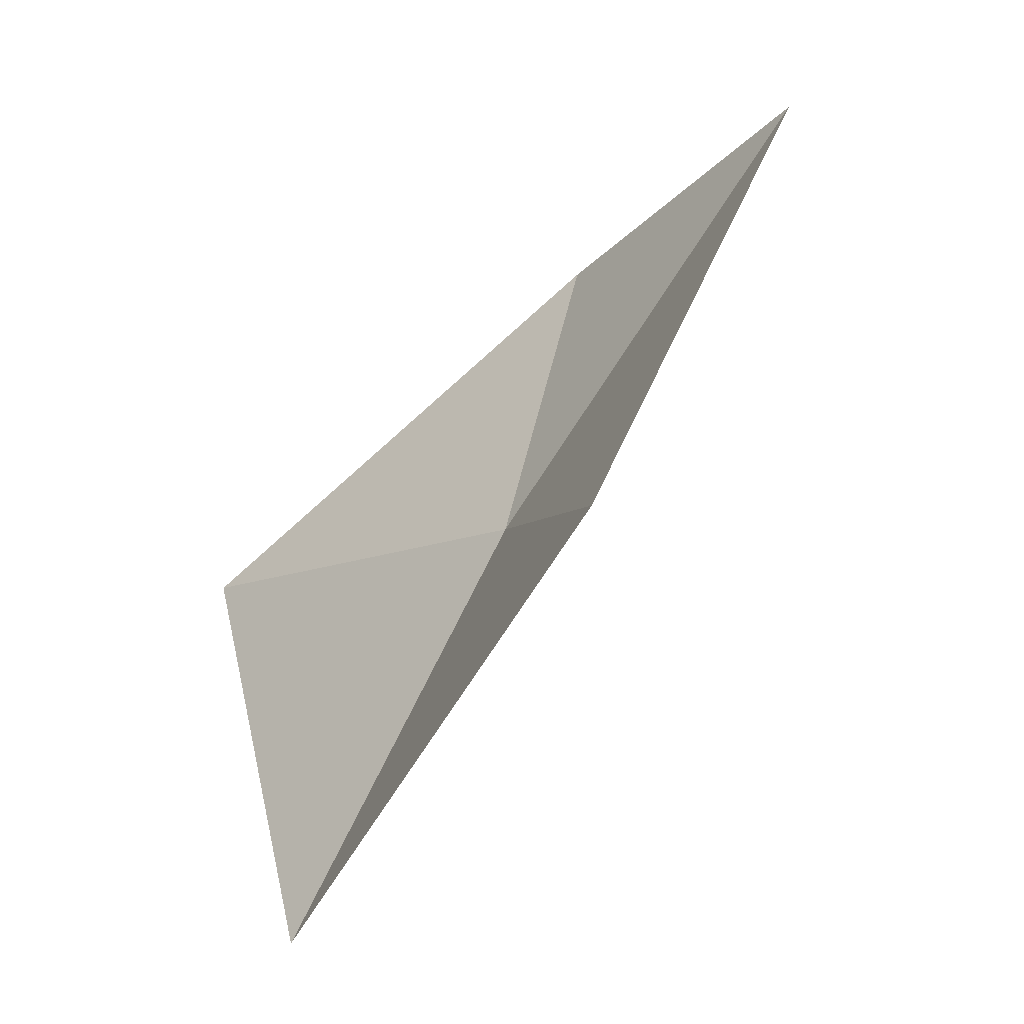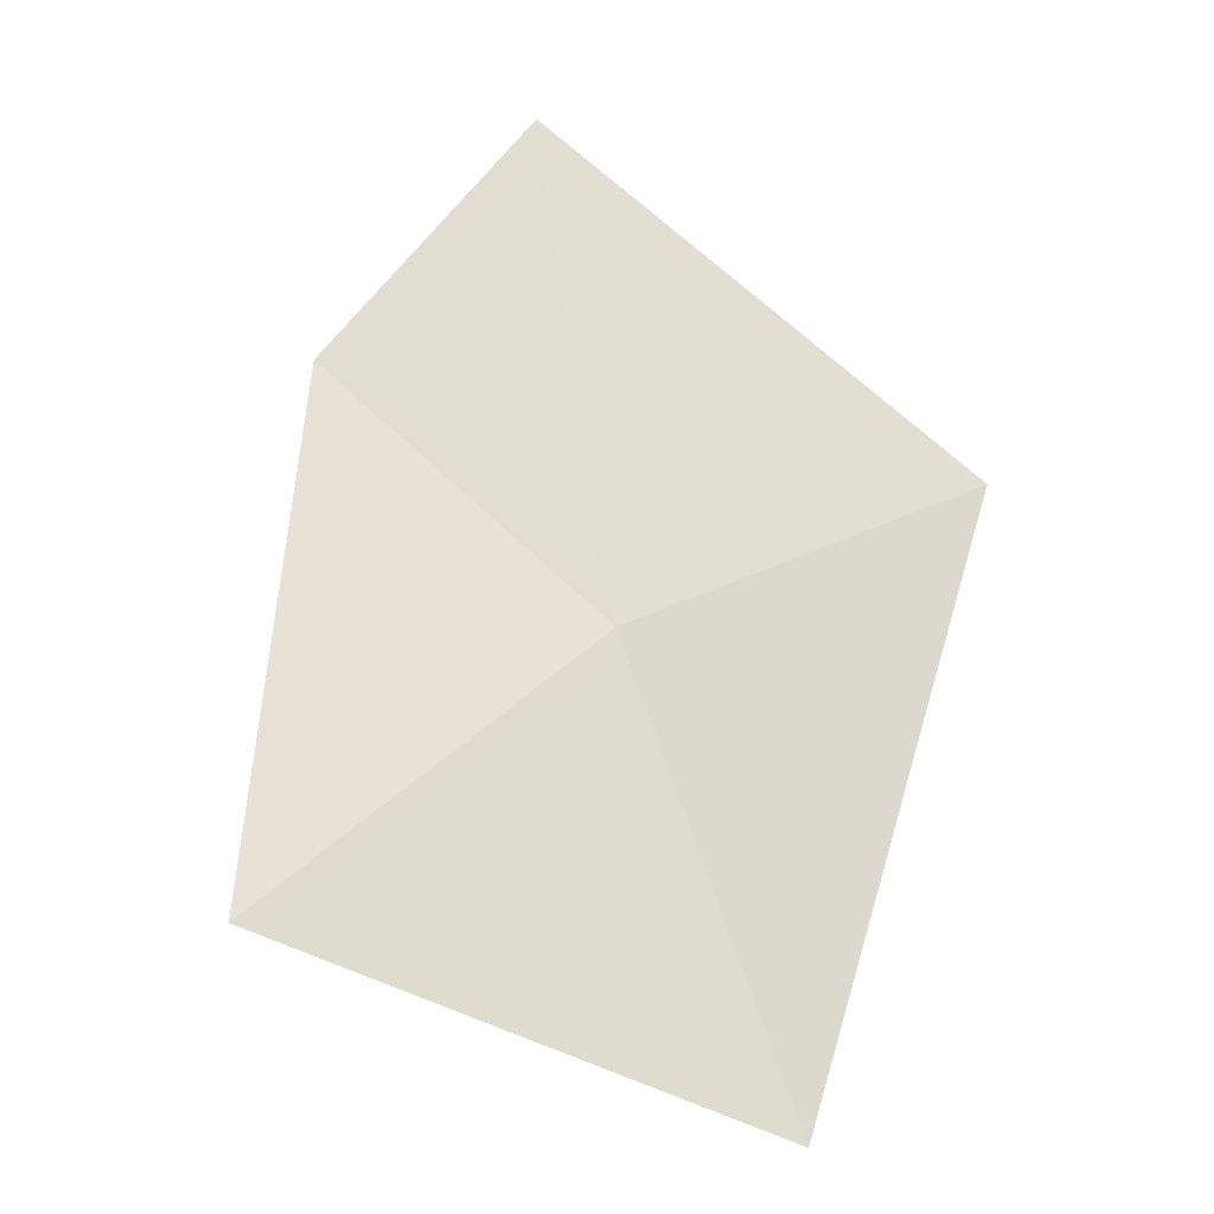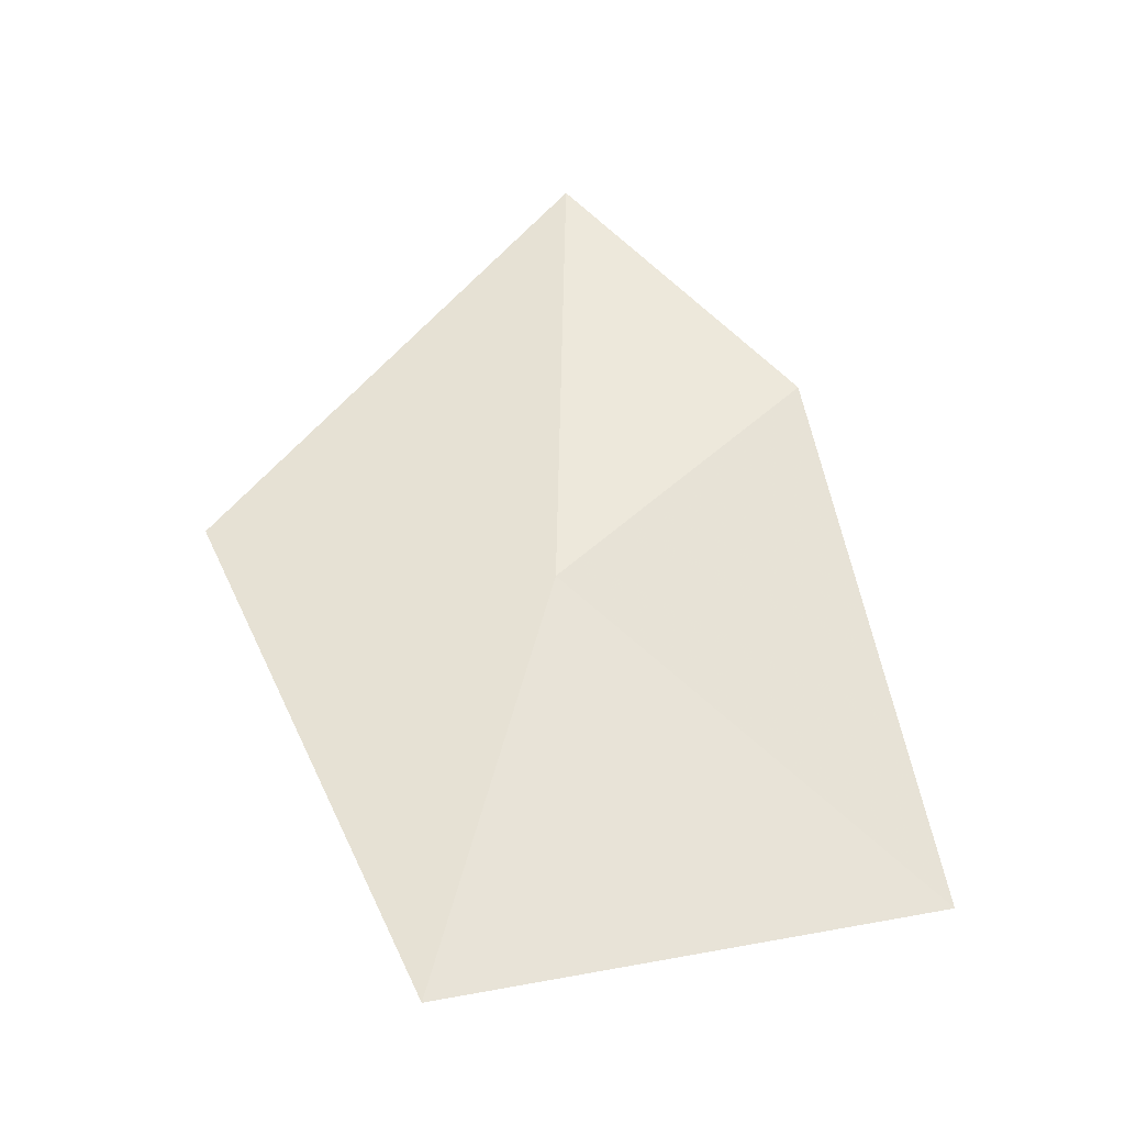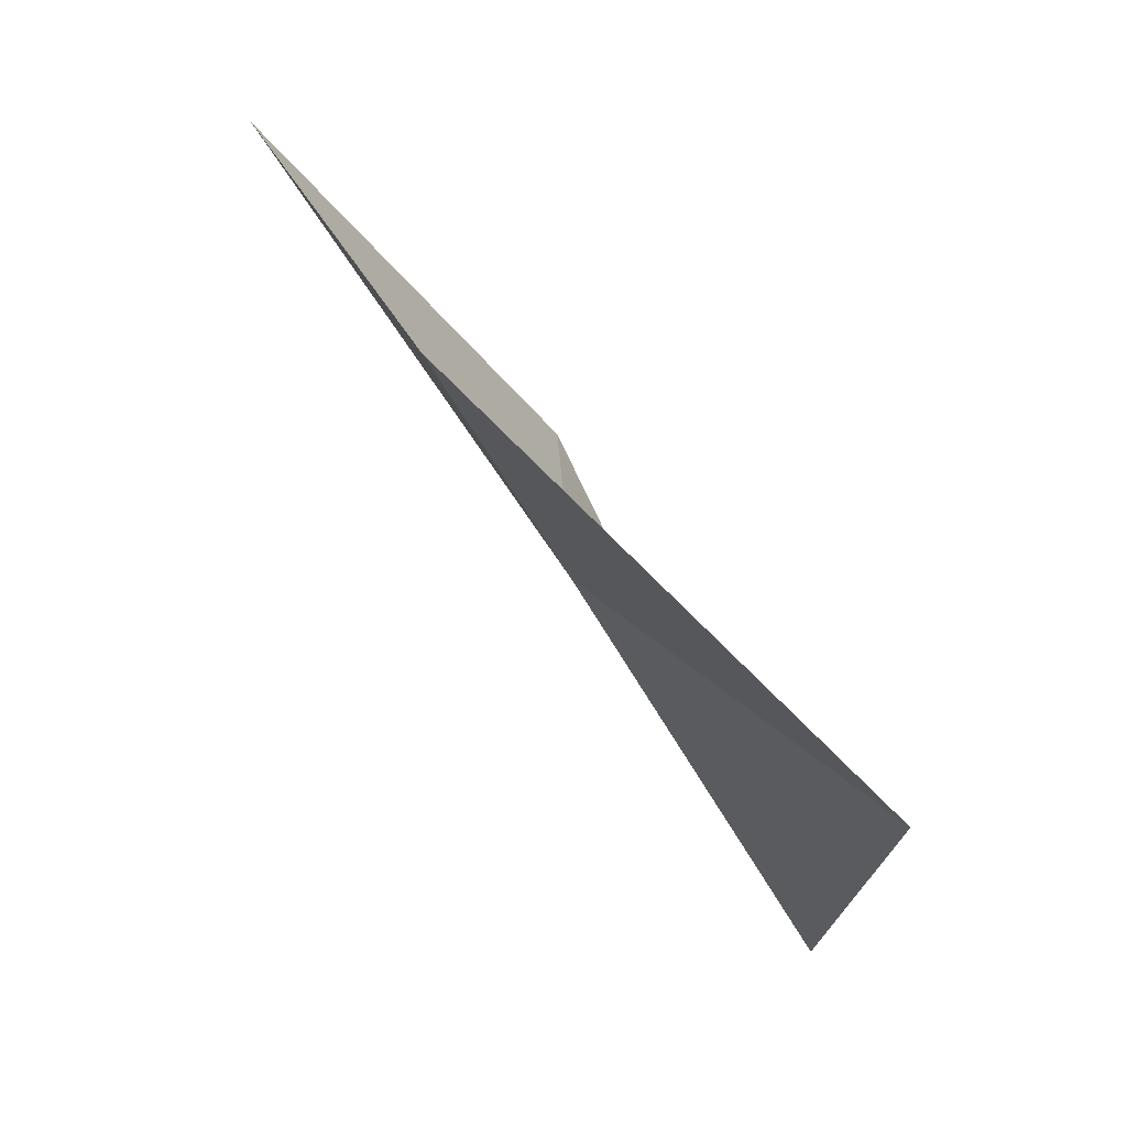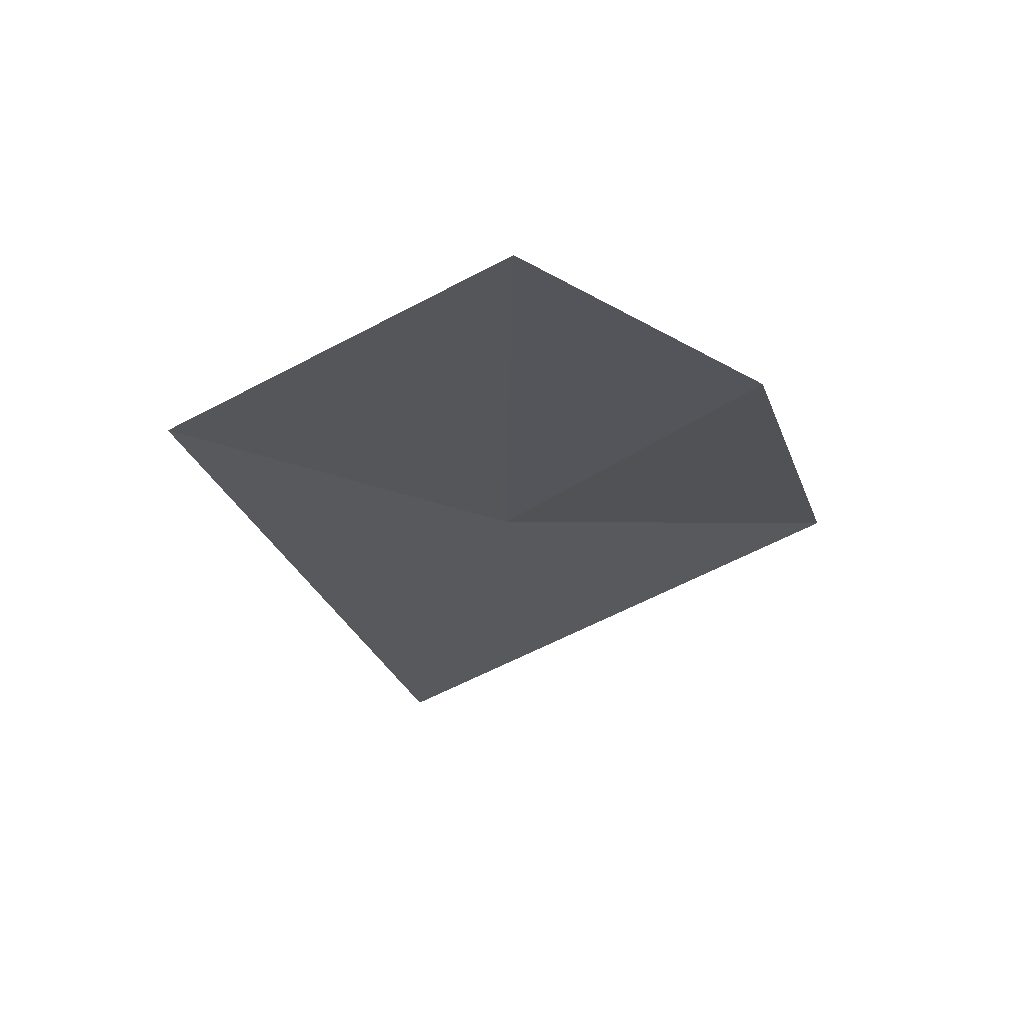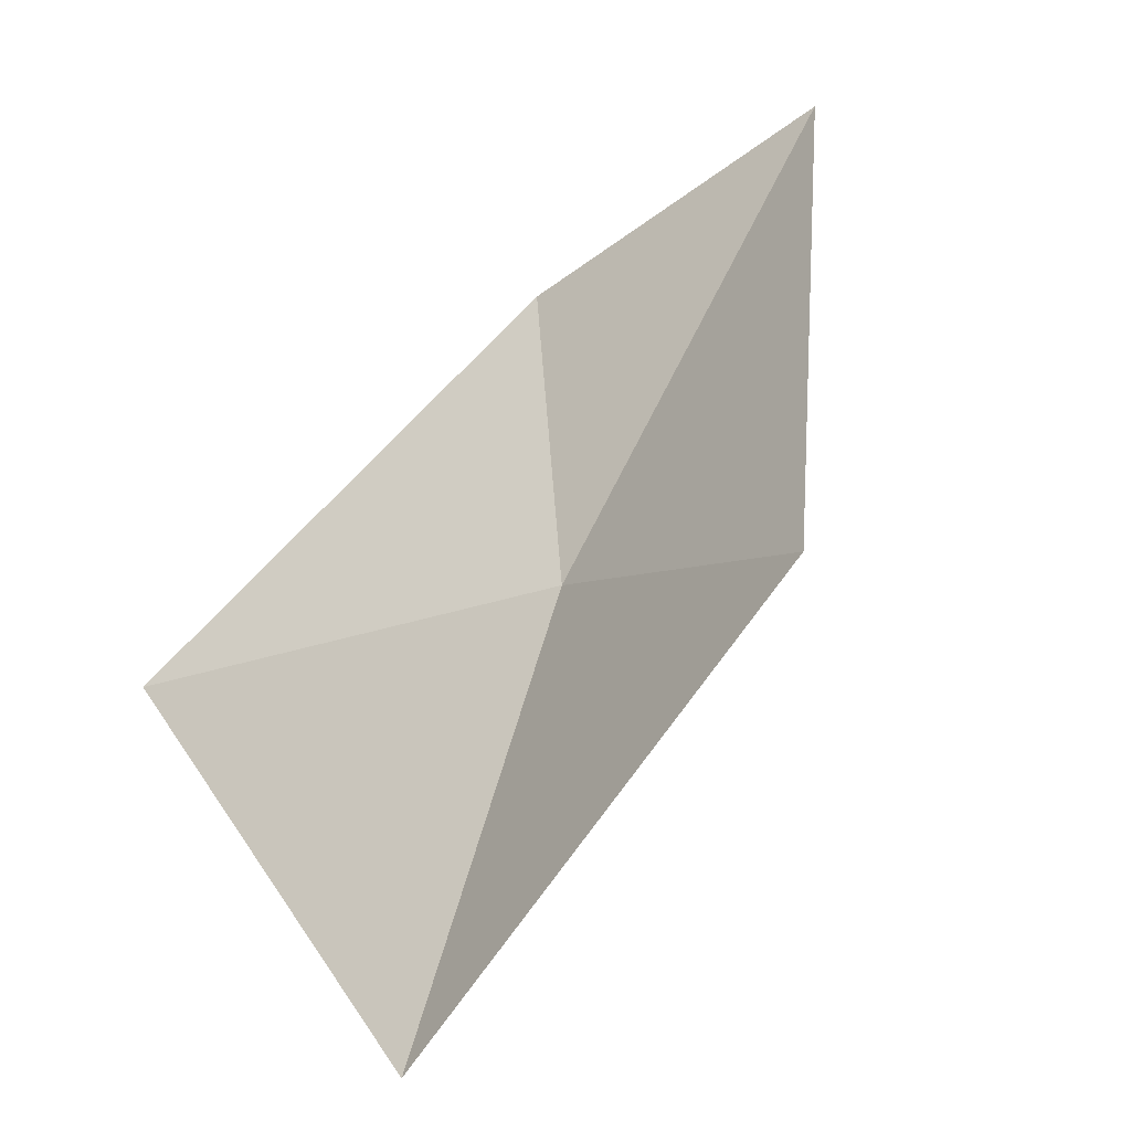
<metadata>
{"format":"obj","ext":"obj","renderer":"f3d","projection":"perspective","resolution":1024,"background":"white","views":[{"elev":14.6,"azim":-9.5,"up":"+Y"},{"elev":12.3,"azim":-101.0,"up":"+Y"},{"elev":-73.1,"azim":91.6,"up":"+Y"},{"elev":7.3,"azim":-179.0,"up":"+Y"},{"elev":29.5,"azim":92.1,"up":"+Y"},{"elev":16.0,"azim":-31.7,"up":"+Y"}]}
</metadata>
<code>
v -48.19 -42.44 68.49
v -48.38 -42.75 68.59
v -48.18 -42.35 68.76
v -47.96 -42.1 68.48
v -48.1 -42.26 68.3
v -48.41 -42.56 68.21
f 1 2 3
f 1 3 4
f 1 4 5
f 1 6 2
f 1 5 6

</code>
